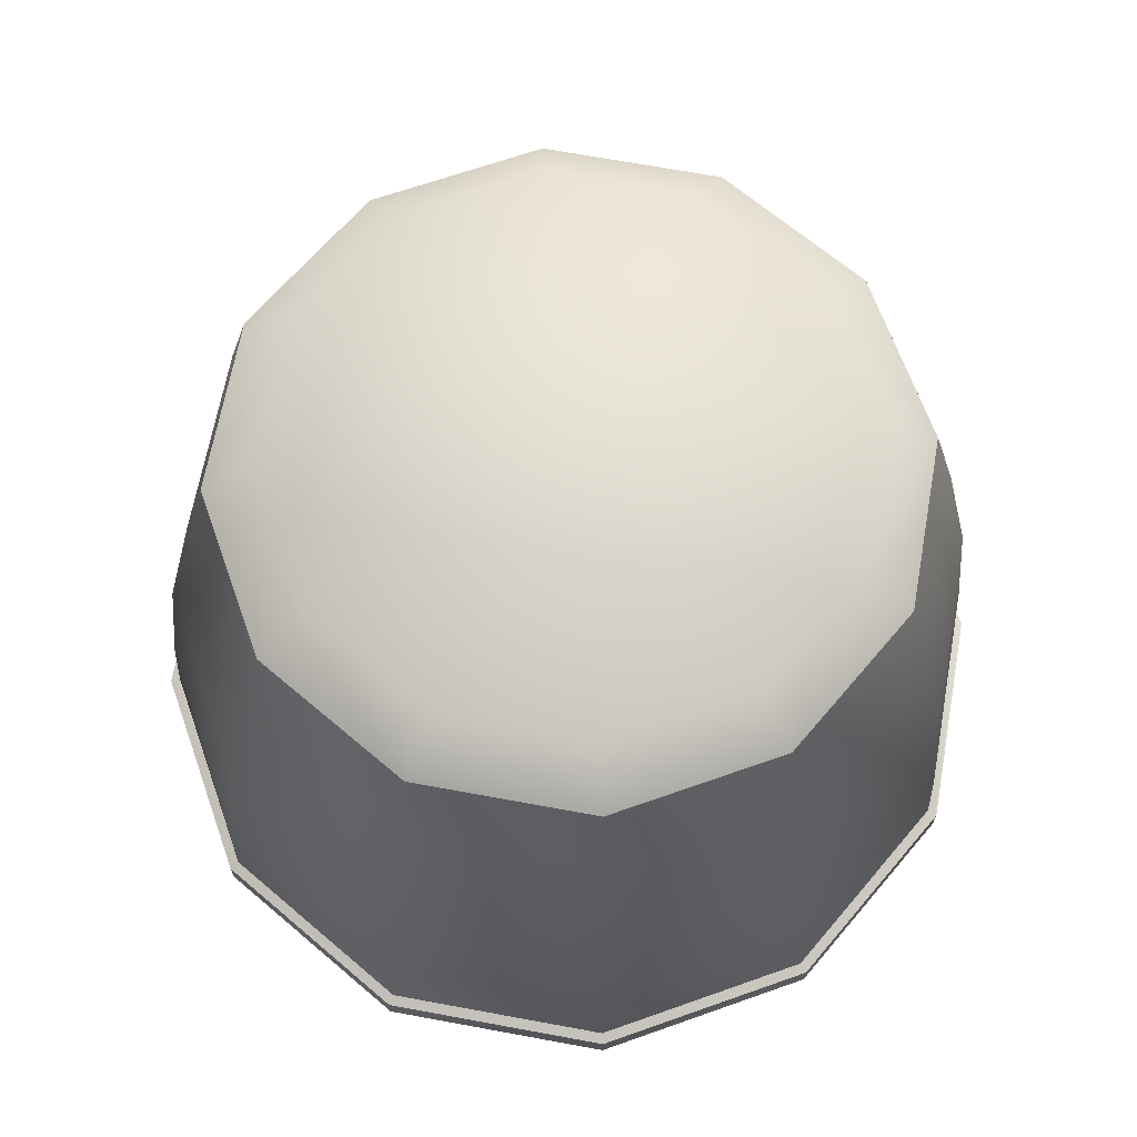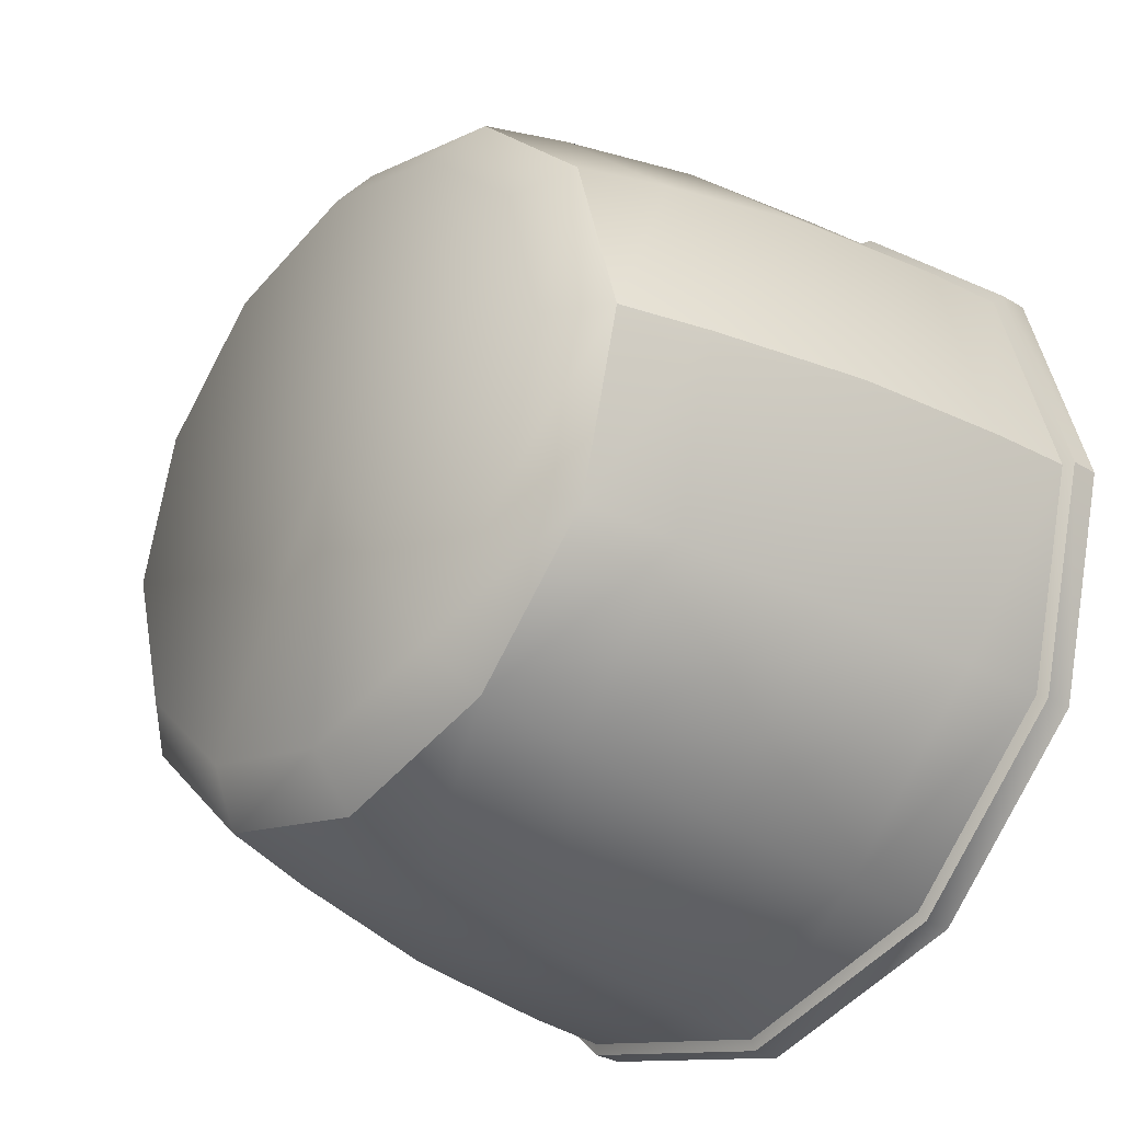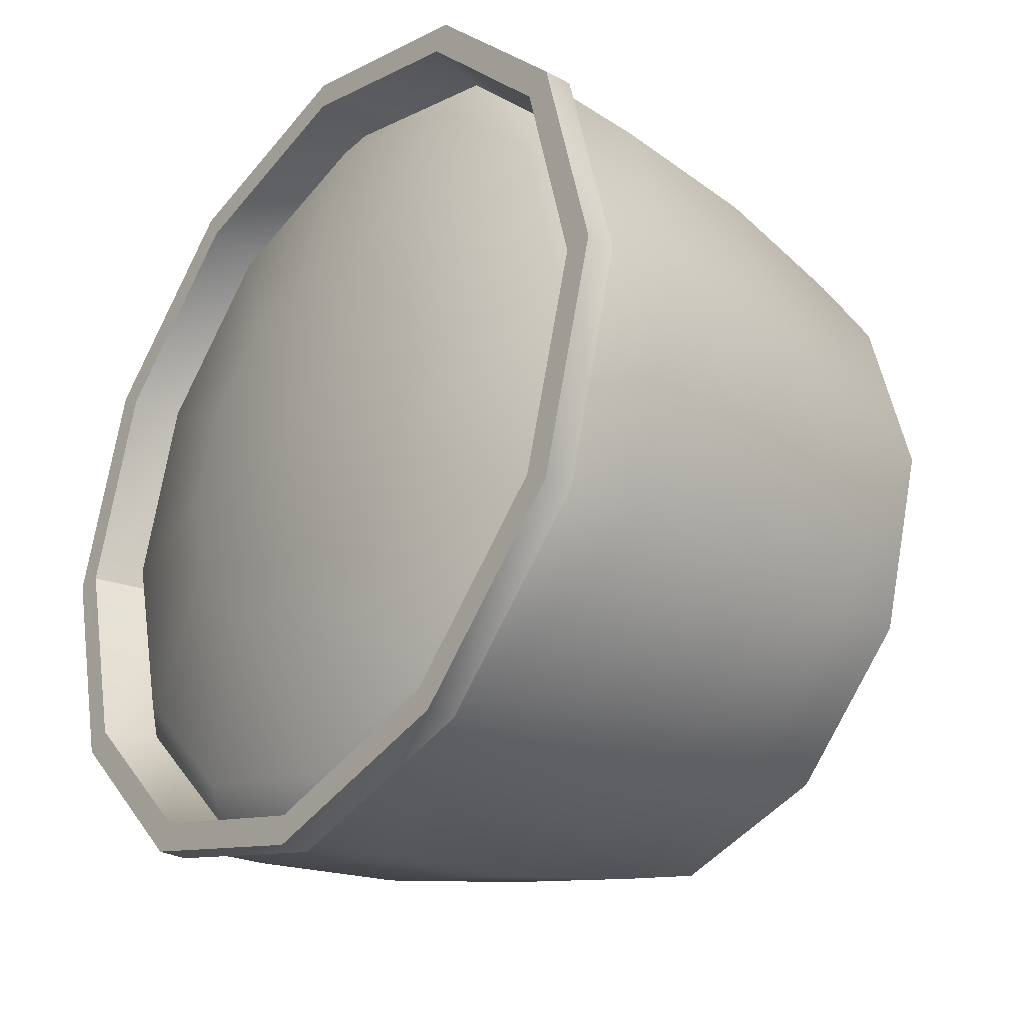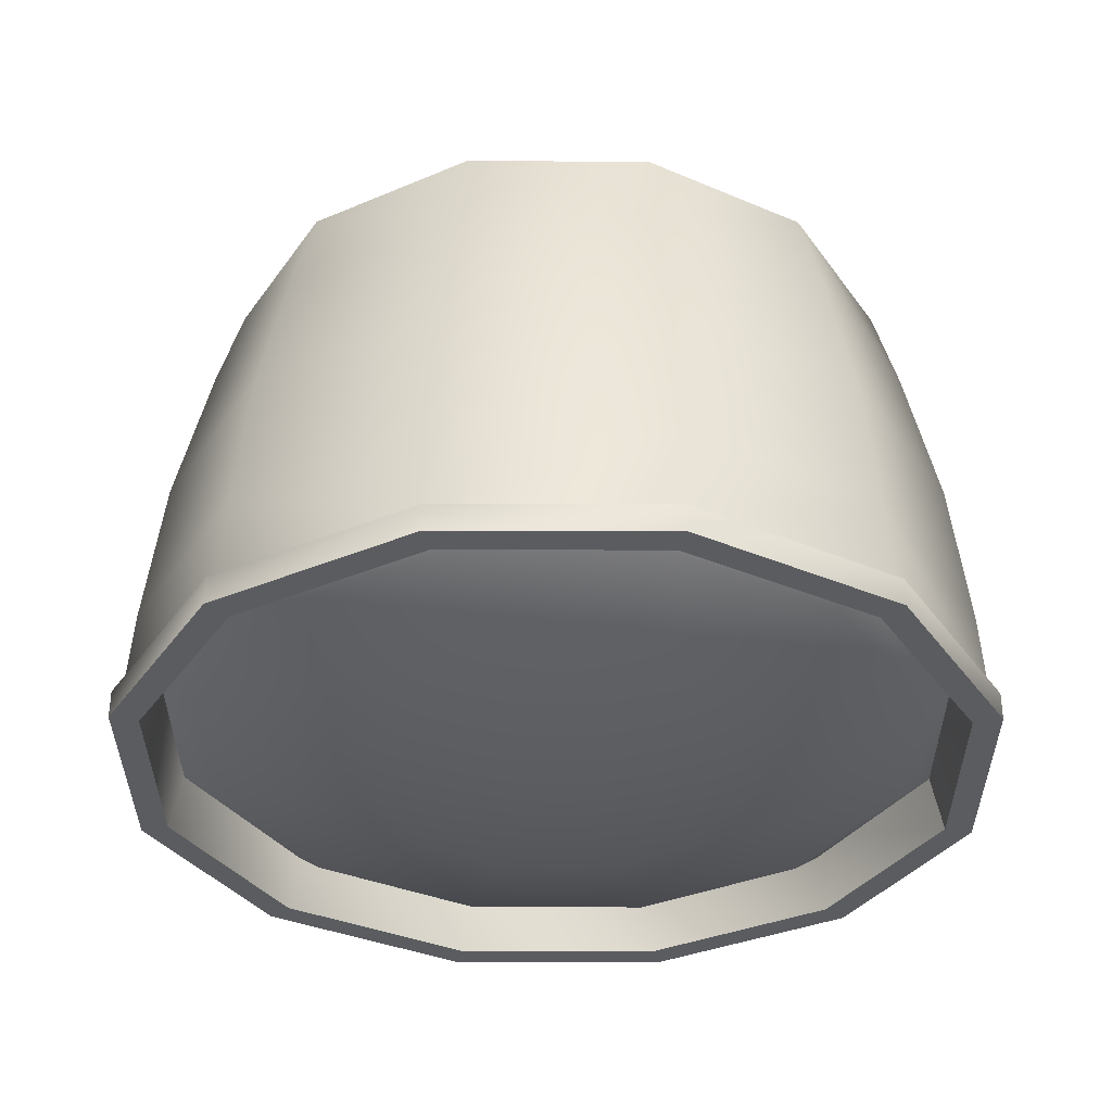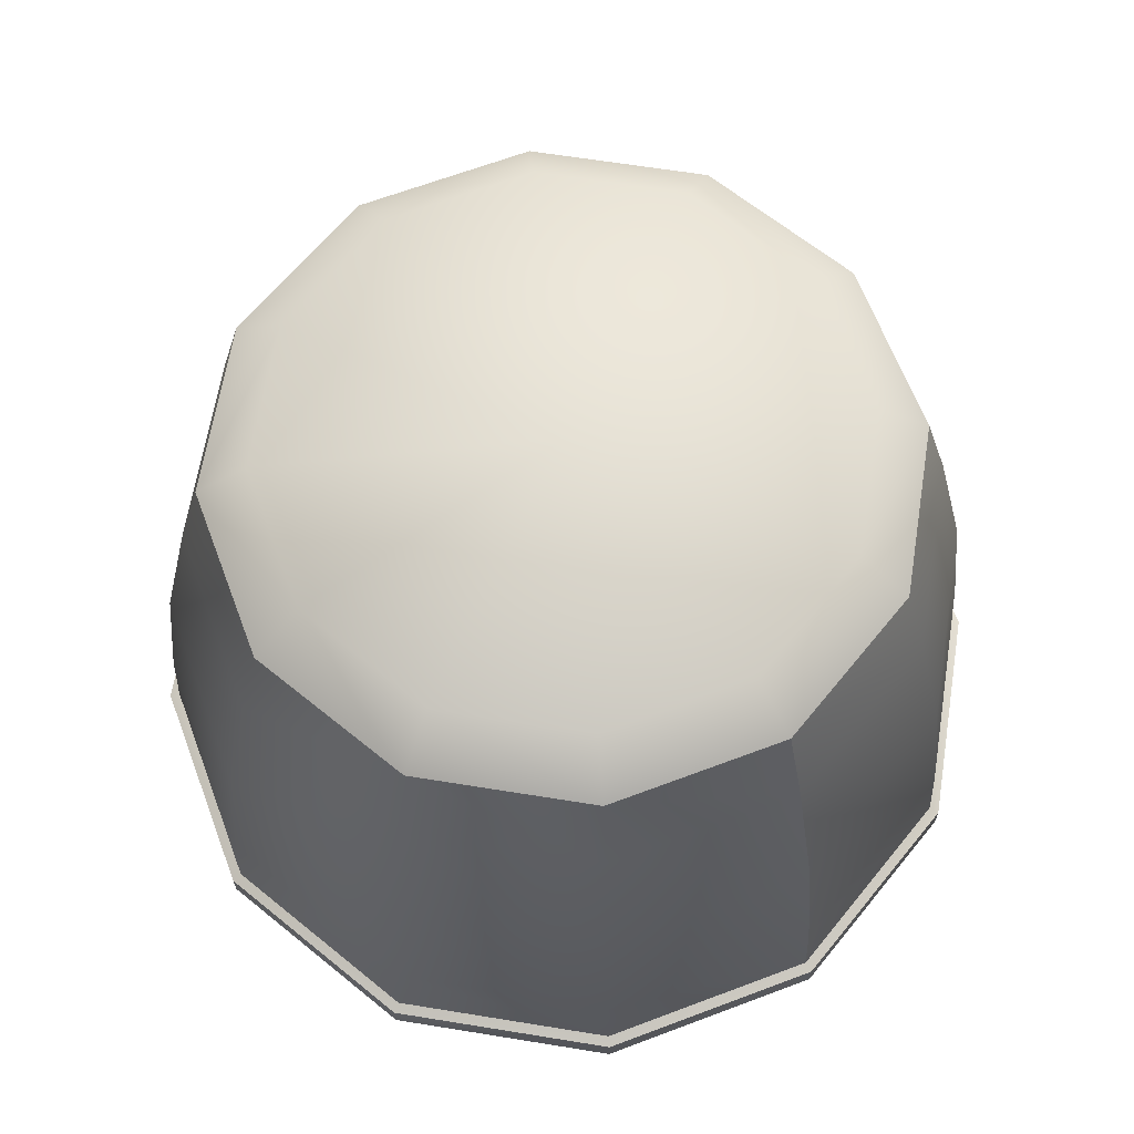
<metadata>
{"format":"obj","ext":"obj","renderer":"f3d","projection":"perspective","resolution":1024,"background":"white","views":[{"elev":67.0,"azim":55.5,"up":"+Y"},{"elev":-31.0,"azim":-131.2,"up":"+Z"},{"elev":-28.7,"azim":51.5,"up":"+Z"},{"elev":-34.7,"azim":165.3,"up":"+Y"},{"elev":64.6,"azim":-125.6,"up":"+Y"}]}
</metadata>
<code>
o pbr
v 0.005159 -0.04255 0.1767
v 0.005144 -0.05311 0.1619
v -0.07327 -0.04291 0.1559
v 0.07605 -0.05309 0.1428
v 0.08348 -0.04252 0.1555
v 0.1279 -0.05337 0.09087
v 0.1407 -0.04284 0.09817
v 0.1467 -0.0539 0.02002
v 0.1615 -0.04342 0.01991
v 0.1275 -0.05451 -0.05075
v 0.1403 -0.0441 -0.05827
v 0.07542 -0.05506 -0.1025
v 0.08279 -0.0447 -0.1154
v 0.004425 -0.05538 -0.1213
v 0.004363 -0.04506 -0.1362
v -0.06647 -0.0554 -0.1022
v -0.07396 -0.04508 -0.1151
v -0.1183 -0.05511 -0.05025
v -0.1312 -0.04477 -0.05772
v -0.1371 -0.05459 0.0206
v -0.152 -0.04419 0.02054
v -0.1179 -0.05398 0.09137
v -0.1308 -0.04351 0.09872
v -0.06585 -0.05343 0.1431
v 0.005008 -0.0684 0.09457
v -0.03216 -0.06857 0.08471
v 0.004834 -0.07514 0.02047
v -0.05942 -0.06885 0.05763
v -0.06947 -0.06918 0.02058
v -0.05961 -0.06945 -0.01652
v -0.03249 -0.0696 -0.04371
v 0.004633 -0.06959 -0.05372
v 0.0418 -0.06942 -0.04386
v 0.06906 -0.06913 -0.01678
v 0.07911 -0.06881 0.02027
v 0.06925 -0.06854 0.05737
v 0.04213 -0.06839 0.08456
v -0.07237 -0.03583 -0.1124
v -0.07593 -0.06785 -0.1184
v 0.00435 -0.03581 -0.1331
v -0.1284 -0.03552 -0.0562
v -0.07593 -0.06785 -0.1184
v -0.07237 -0.03583 -0.1124
v -0.1346 -0.06752 -0.05954
v -0.07593 -0.06785 -0.1184
v -0.156 -0.06693 0.02073
v -0.1284 -0.03552 -0.0562
v -0.1488 -0.03495 0.02046
v -0.07593 -0.06785 -0.1184
v 0.00435 -0.03581 -0.1331
v 0.004406 -0.06782 -0.1401
v 0.08485 -0.06745 -0.1187
v 0.004406 -0.06782 -0.1401
v 0.00435 -0.03581 -0.1331
v 0.08555 -0.06522 0.1592
v 0.1443 -0.06555 0.1003
v 0.1379 -0.03364 0.0965
v 0.1443 -0.06555 0.1003
v 0.1656 -0.06614 0.02008
v 0.1379 -0.03364 0.0965
v 0.1583 -0.0342 0.01984
v 0.1375 -0.03487 -0.05674
v 0.1438 -0.06684 -0.06011
v 0.08117 -0.03546 -0.1127
v 0.08485 -0.06745 -0.1187
v 0.00435 -0.03581 -0.1331
v 0.08846 -0.05459 -0.1251
v 0.004285 -0.02257 -0.1455
v 0.004357 -0.05498 -0.1474
v 0.004001 0.1315 -0.1168
v -0.06388 0.1315 -0.09847
v 0.004055 0.09697 -0.1261
v 0.1222 0.1334 0.08638
v 0.1402 0.1329 0.01855
v 0.06224 0.1495 0.1183
v 0.1043 0.1493 0.07606
v 0.07258 0.1337 0.1361
v 0.004601 0.1495 0.1338
v 0.004689 0.1337 0.1544
v -0.06329 0.1334 0.1364
v -0.05312 0.1492 0.1185
v -0.09544 0.1488 0.07647
v 0.004308 0.1485 0.0187
v 0.1197 0.1488 0.01846
v 0.1041 0.1483 -0.03907
v 0.004014 0.1476 -0.09642
v 0.06173 0.1479 -0.08112
v -0.05362 0.1476 -0.08088
v -0.09573 0.1478 -0.03866
v -0.111 0.1483 0.01894
v -0.1315 0.1322 0.01911
v -0.1132 0.1328 0.08686
v -0.1135 0.1317 -0.04873
v -0.06388 0.1315 -0.09847
v 0.004001 0.1315 -0.1168
v 0.07198 0.1318 -0.09874
v 0.1218 0.1323 -0.04921
v -0.1342 -0.06623 0.1009
v -0.07522 -0.06562 0.1595
v -0.156 -0.06693 0.02073
v -0.07169 -0.0337 0.153
v -0.128 -0.03429 0.09704
v -0.1488 -0.03495 0.02046
v 0.005128 -0.03335 0.1734
v 0.00522 -0.06525 0.1809
v 0.08185 -0.03332 0.1527
v 0.1379 -0.03364 0.0965
v 0.08555 -0.06522 0.1592
v 0.00525 -0.06515 0.1922
v -0.08087 -0.06555 0.1694
v -0.07886 -0.06557 0.1658
v 0.00524 -0.06519 0.1881
v 0.09125 -0.06513 0.169
v 0.1541 -0.06548 0.106
v 0.08922 -0.06516 0.1655
v 0.08555 -0.06522 0.1592
v 0.00522 -0.06525 0.1809
v 0.1506 -0.0655 0.104
v 0.1769 -0.06611 0.02006
v 0.1729 -0.06612 0.02006
v 0.1443 -0.06555 0.1003
v 0.1656 -0.06614 0.02008
v 0.1438 -0.06684 -0.06011
v 0.1502 -0.06685 -0.06377
v 0.1537 -0.06686 -0.06579
v 0.0905 -0.06752 -0.1285
v 0.08849 -0.0675 -0.125
v 0.004387 -0.06788 -0.1473
v 0.004377 -0.06792 -0.1514
v 0.08485 -0.06745 -0.1187
v 0.004406 -0.06782 -0.1401
v -0.07593 -0.06785 -0.1184
v -0.07959 -0.06791 -0.1247
v -0.1445 -0.06759 -0.06519
v -0.141 -0.06757 -0.06317
v -0.08163 -0.06794 -0.1282
v -0.1673 -0.06696 0.02075
v -0.1633 -0.06695 0.02075
v -0.1346 -0.06752 -0.05954
v -0.156 -0.06693 0.02073
v -0.1405 -0.06622 0.1046
v -0.1342 -0.06623 0.1009
v -0.07522 -0.06562 0.1595
v -0.144 -0.06621 0.1066
v -0.1441 -0.05515 0.1065
v -0.1673 -0.0559 0.02067
v -0.1673 -0.06696 0.02075
v -0.0809 -0.05449 0.1693
v -0.144 -0.06621 0.1066
v -0.08087 -0.06555 0.1694
v 0.00525 -0.06515 0.1922
v 0.005224 -0.0541 0.1921
v 0.09123 -0.05407 0.1689
v 0.1541 -0.05442 0.1059
v 0.09125 -0.06513 0.169
v 0.1541 -0.06548 0.106
v 0.1769 -0.06611 0.02006
v 0.1769 -0.05505 0.01997
v 0.1536 -0.0558 -0.06588
v 0.1537 -0.06686 -0.06579
v 0.09047 -0.05646 -0.1286
v 0.004351 -0.05686 -0.1515
v 0.0905 -0.06752 -0.1285
v 0.004377 -0.06792 -0.1514
v -0.08163 -0.06794 -0.1282
v -0.08165 -0.05688 -0.1283
v -0.1445 -0.05653 -0.06527
v -0.1673 -0.0559 0.02067
v -0.1445 -0.06759 -0.06519
v -0.1673 -0.06696 0.02075
v -0.1406 -0.05331 0.1045
v -0.07889 -0.05267 0.1657
v -0.1633 -0.05404 0.02065
v -0.1673 -0.0559 0.02067
v -0.1441 -0.05515 0.1065
v -0.0809 -0.05449 0.1693
v 0.00521 -0.05228 0.188
v 0.005224 -0.0541 0.1921
v 0.08919 -0.05225 0.1654
v 0.09123 -0.05407 0.1689
v 0.1541 -0.05442 0.1059
v 0.1506 -0.0526 0.1039
v 0.1729 -0.05321 0.01996
v 0.1769 -0.05505 0.01997
v 0.1501 -0.05394 -0.06387
v 0.08846 -0.05459 -0.1251
v 0.1536 -0.0558 -0.06588
v 0.09047 -0.05646 -0.1286
v 0.004357 -0.05498 -0.1474
v 0.004351 -0.05686 -0.1515
v -0.08165 -0.05688 -0.1283
v -0.07963 -0.055 -0.1248
v -0.141 -0.05466 -0.06327
v -0.1445 -0.05653 -0.06527
v -0.1542 0.03857 0.01989
v -0.1612 -0.02165 0.02038
v -0.1411 0.09778 0.0194
v -0.1217 0.09724 -0.05325
v -0.1331 0.03799 -0.05937
v -0.06864 0.09694 -0.1065
v -0.1392 -0.02226 -0.06245
v -0.07516 0.03766 -0.1175
v 0.004285 -0.02257 -0.1455
v 0.004162 0.03769 -0.1389
v 0.004285 -0.02257 -0.1455
v -0.07862 -0.0226 -0.1232
v 0.004285 -0.02257 -0.1455
v -0.141 -0.05466 -0.06327
v -0.07963 -0.055 -0.1248
v 0.004357 -0.05498 -0.1474
v -0.1633 -0.05404 0.02065
v 0.004055 0.09697 -0.1261
v 0.004055 0.09697 -0.1261
v -0.06388 0.1315 -0.09847
v -0.1135 0.1317 -0.04873
v -0.1315 0.1322 0.01911
v -0.1388 -0.02093 0.1031
v -0.07889 -0.05267 0.1657
v -0.1542 0.03857 0.01989
v -0.1327 0.03926 0.09907
v -0.1406 -0.05331 0.1045
v -0.1612 -0.02165 0.02038
v -0.07788 -0.02029 0.1636
v 0.00521 -0.05228 0.188
v 0.005129 -0.01991 0.1856
v -0.07447 0.03987 0.157
v 0.004968 0.04023 0.178
v -0.068 0.09896 0.145
v -0.1214 0.09841 0.09196
v -0.1132 0.1328 0.08686
v -0.1411 0.09778 0.0194
v -0.1315 0.1322 0.01911
v -0.06329 0.1334 0.1364
v 0.004689 0.1337 0.1544
v 0.004794 0.0993 0.1643
v 0.08429 0.04026 0.1566
v 0.07749 0.09932 0.1447
v 0.1423 0.03993 0.09851
v 0.07258 0.1337 0.1361
v 0.07258 0.1337 0.1361
v 0.1306 0.09903 0.09144
v 0.1633 0.03935 0.01925
v 0.07258 0.1337 0.1361
v 0.1222 0.1334 0.08638
v 0.1499 0.09849 0.0188
v 0.1402 0.1329 0.01855
v 0.1302 0.09786 -0.05376
v 0.1419 0.03866 -0.05993
v 0.0873 -0.02219 -0.1235
v 0.0836 0.03805 -0.1178
v 0.1482 -0.02155 -0.06304
v 0.1706 -0.02083 0.01971
v 0.1501 -0.05394 -0.06387
v 0.08846 -0.05459 -0.1251
v 0.004285 -0.02257 -0.1455
v 0.1729 -0.05321 0.01996
v 0.1506 -0.0526 0.1039
v 0.1486 -0.02022 0.1025
v 0.08803 -0.01989 0.1633
v 0.08919 -0.05225 0.1654
v 0.004162 0.03769 -0.1389
v 0.07685 0.0973 -0.1068
v 0.004055 0.09697 -0.1261
v 0.004055 0.09697 -0.1261
v 0.07198 0.1318 -0.09874
v 0.004001 0.1315 -0.1168
v 0.004055 0.09697 -0.1261
v 0.1218 0.1323 -0.04921
v 0.004285 -0.02257 -0.1455
v -0.1633 -0.05404 0.02065
f 2 1 3
f 2 4 1
f 4 5 1
f 4 6 5
f 6 7 5
f 6 8 7
f 8 9 7
f 8 10 9
f 10 11 9
f 10 12 11
f 12 13 11
f 12 14 13
f 14 15 13
f 14 16 15
f 16 17 15
f 16 18 17
f 18 19 17
f 18 20 19
f 20 21 19
f 20 22 21
f 22 23 21
f 22 24 23
f 24 3 23
f 26 24 22
f 26 25 24
f 25 2 24
f 24 2 3
f 28 26 22
f 26 27 25
f 28 27 26
f 29 27 28
f 29 28 20
f 28 22 20
f 29 20 18
f 30 29 18
f 30 27 29
f 31 27 30
f 31 30 16
f 30 18 16
f 31 16 14
f 32 31 14
f 32 27 31
f 32 14 12
f 33 32 12
f 33 27 32
f 33 12 10
f 34 27 33
f 34 33 10
f 34 10 8
f 35 34 8
f 35 27 34
f 35 8 6
f 36 35 6
f 36 27 35
f 37 36 4
f 37 27 36
f 36 6 4
f 37 4 2
f 25 27 37
f 25 37 2
f 38 39 40
f 43 41 42
f 47 44 45
f 48 46 44
f 47 48 44
f 49 51 50
f 54 53 52
f 57 56 55
f 61 59 58
f 60 61 58
f 61 62 59
f 62 63 59
f 62 64 63
f 64 65 63
f 64 66 65
f 67 69 68
f 70 72 71
f 76 73 74
f 75 77 73
f 76 75 73
f 75 78 77
f 78 79 77
f 81 80 79
f 78 81 79
f 81 82 80
f 81 83 82
f 78 83 81
f 76 83 75
f 75 83 78
f 84 83 76
f 85 83 84
f 87 83 85
f 86 83 87
f 88 83 86
f 89 83 88
f 90 83 89
f 82 83 90
f 90 89 91
f 82 90 92
f 90 91 92
f 82 92 80
f 89 93 91
f 88 94 93
f 89 88 93
f 86 95 94
f 88 86 94
f 96 95 86
f 87 96 86
f 87 85 96
f 85 97 96
f 84 74 97
f 85 84 97
f 84 76 74
f 101 99 98
f 102 98 100
f 102 101 98
f 103 102 100
f 101 104 99
f 104 105 99
f 104 106 105
f 106 108 105
f 106 107 108
f 109 110 111
f 112 109 111
f 113 109 112
f 114 113 115
f 115 113 112
f 115 112 117
f 118 114 115
f 118 115 116
f 116 115 117
f 120 119 118
f 119 114 118
f 120 118 121
f 121 118 116
f 122 120 121
f 123 124 122
f 124 120 122
f 126 125 124
f 124 125 120
f 127 124 123
f 127 126 124
f 128 127 130
f 128 129 127
f 129 126 127
f 130 127 123
f 131 128 130
f 133 128 131
f 132 133 131
f 133 136 128
f 135 134 133
f 134 136 133
f 135 133 132
f 136 129 128
f 137 134 135
f 138 137 135
f 138 135 139
f 139 135 132
f 140 138 139
f 141 138 140
f 142 141 140
f 111 141 142
f 143 111 142
f 112 111 143
f 117 112 143
f 111 110 141
f 141 144 138
f 110 144 141
f 144 137 138
f 125 119 120
f 145 146 147
f 149 145 147
f 148 145 149
f 150 148 149
f 151 152 150
f 152 148 150
f 153 152 151
f 155 153 151
f 154 153 155
f 156 154 155
f 158 154 156
f 157 158 156
f 159 158 157
f 161 159 160
f 160 159 157
f 163 161 160
f 162 161 163
f 164 162 163
f 165 166 164
f 166 162 164
f 167 166 165
f 168 167 169
f 169 167 165
f 170 168 169
f 171 175 172
f 173 174 171
f 174 175 171
f 175 176 172
f 172 176 177
f 176 178 177
f 177 178 179
f 178 180 179
f 180 181 182
f 179 180 182
f 182 181 183
f 181 184 183
f 183 184 185
f 185 187 186
f 184 187 185
f 187 188 186
f 186 188 189
f 188 190 189
f 189 190 192
f 190 191 192
f 192 191 193
f 193 194 173
f 191 194 193
f 194 174 173
f 195 199 196
f 197 198 195
f 198 199 195
f 198 200 199
f 200 202 199
f 199 201 196
f 199 202 201
f 204 202 200
f 202 206 201
f 204 203 202
f 205 206 202
f 201 206 208
f 207 210 206
f 206 209 208
f 210 209 206
f 201 208 211
f 196 201 211
f 212 204 200
f 214 200 198
f 213 200 214
f 215 214 198
f 215 198 197
f 216 215 197
f 223 217 218
f 217 221 218
f 220 219 217
f 219 222 217
f 220 217 223
f 217 222 221
f 226 220 223
f 223 218 224
f 225 223 224
f 226 223 225
f 227 226 225
f 228 226 227
f 228 229 226
f 229 220 226
f 230 229 228
f 230 232 229
f 229 231 220
f 232 231 229
f 231 219 220
f 233 230 228
f 233 228 235
f 234 233 235
f 235 227 236
f 237 235 236
f 235 228 227
f 234 235 237
f 237 236 238
f 241 237 238
f 239 237 241
f 240 234 237
f 241 238 242
f 245 241 242
f 244 243 241
f 244 241 245
f 245 242 248
f 246 244 245
f 246 245 247
f 247 245 248
f 247 248 250
f 250 248 249
f 248 251 249
f 248 242 251
f 242 252 251
f 251 252 253
f 249 251 254
f 251 253 254
f 249 254 255
f 252 256 253
f 258 257 256
f 252 258 256
f 258 259 257
f 236 259 258
f 238 236 258
f 238 258 252
f 227 225 259
f 259 225 260
f 259 260 257
f 236 227 259
f 225 224 260
f 242 238 252
f 262 247 250
f 250 249 261
f 250 261 264
f 262 250 263
f 268 247 262
f 265 268 262
f 265 262 266
f 262 267 266
f 268 246 247
f 249 269 261
f 222 270 221

</code>
